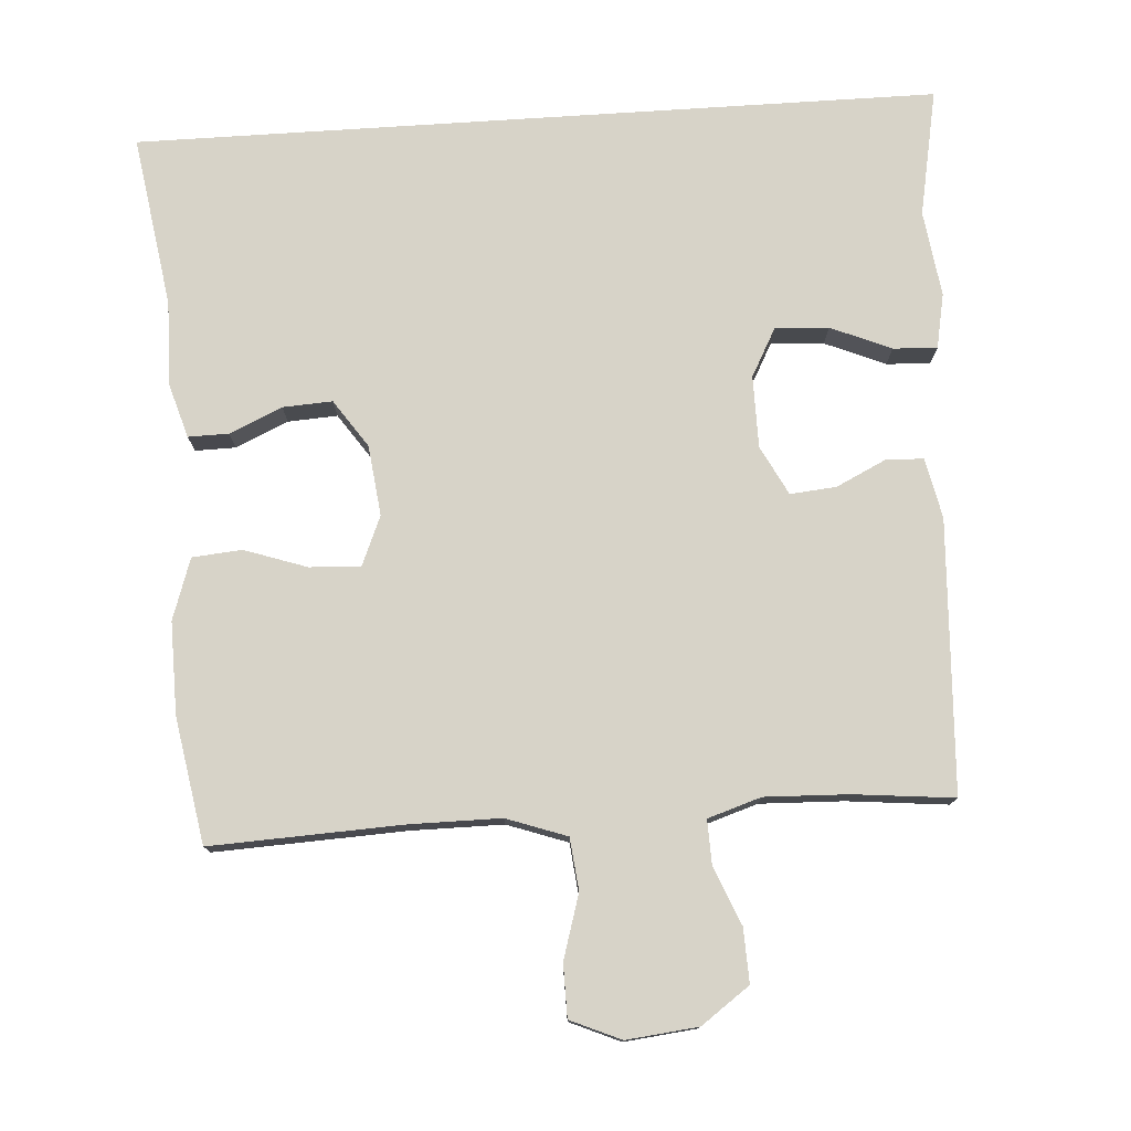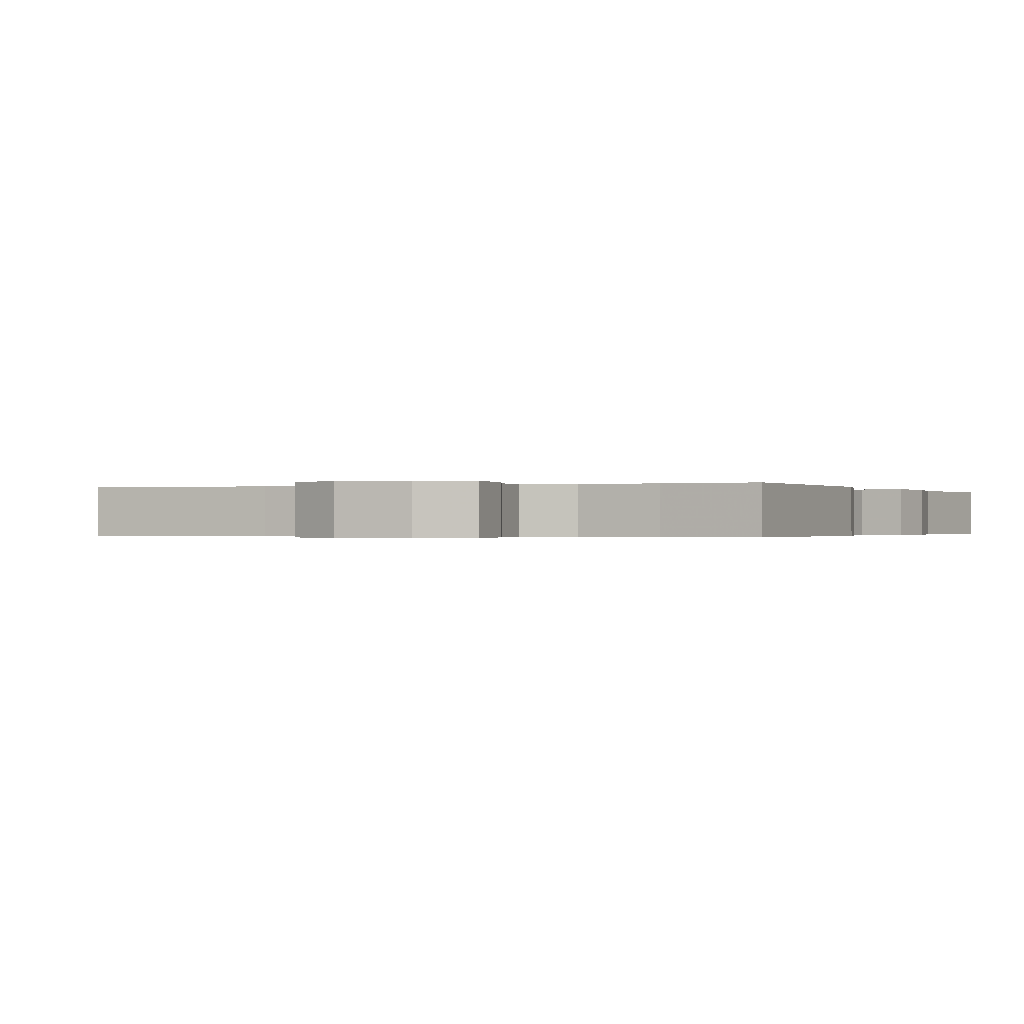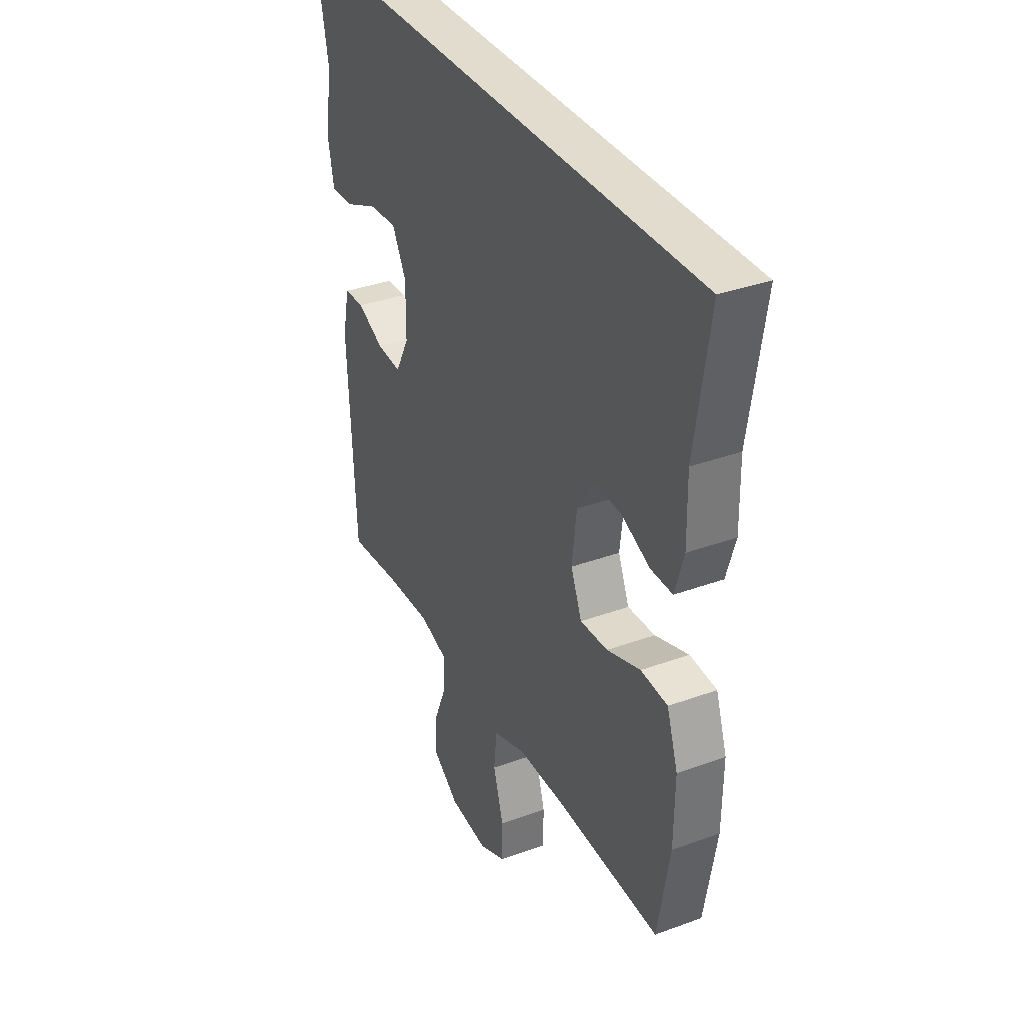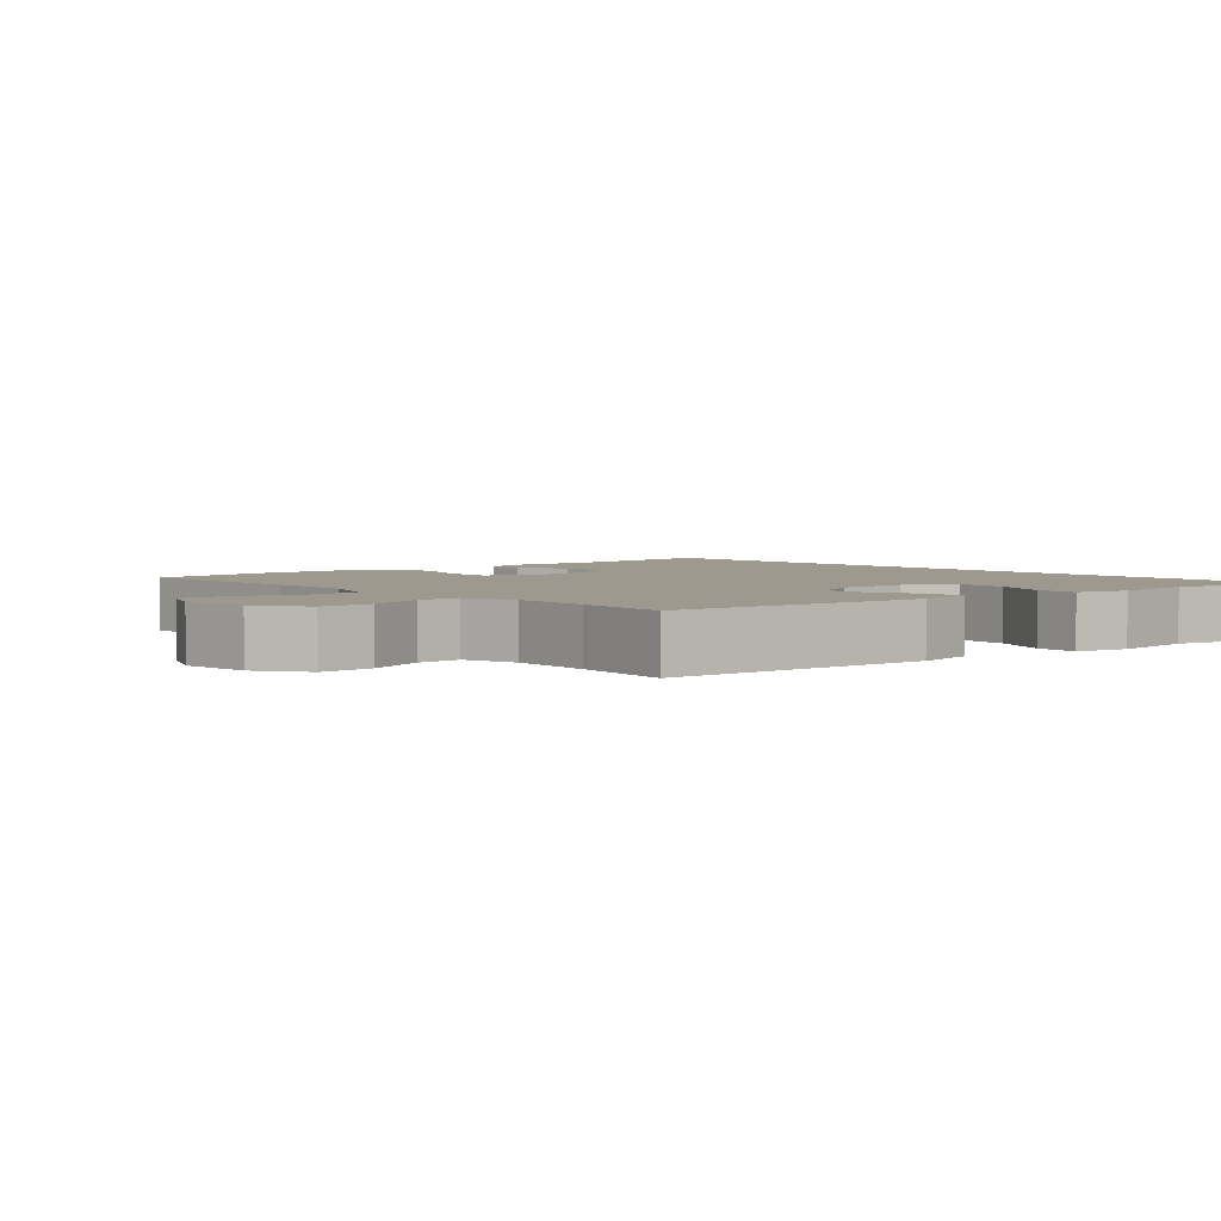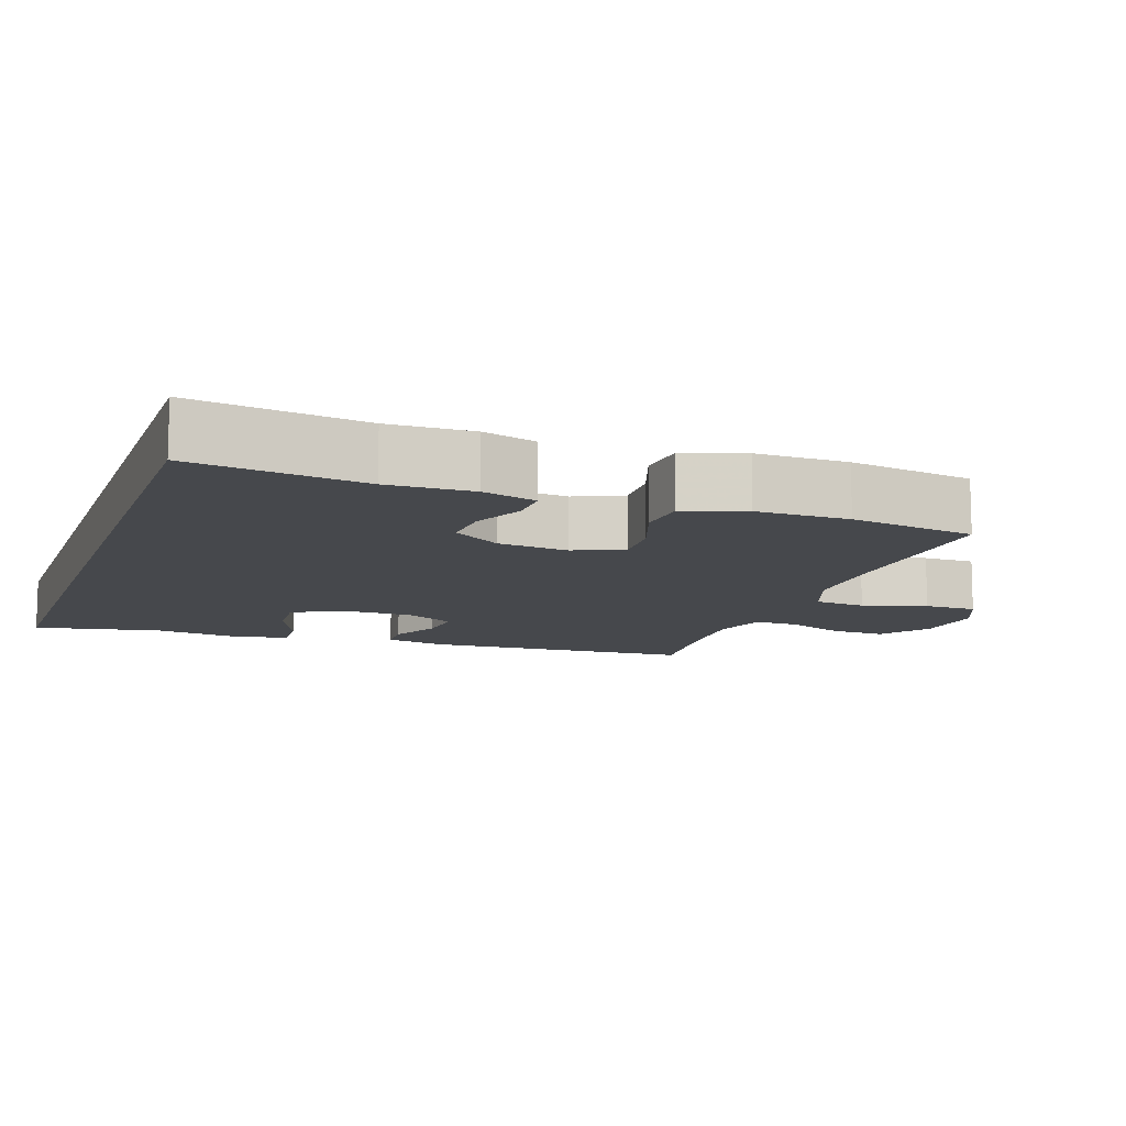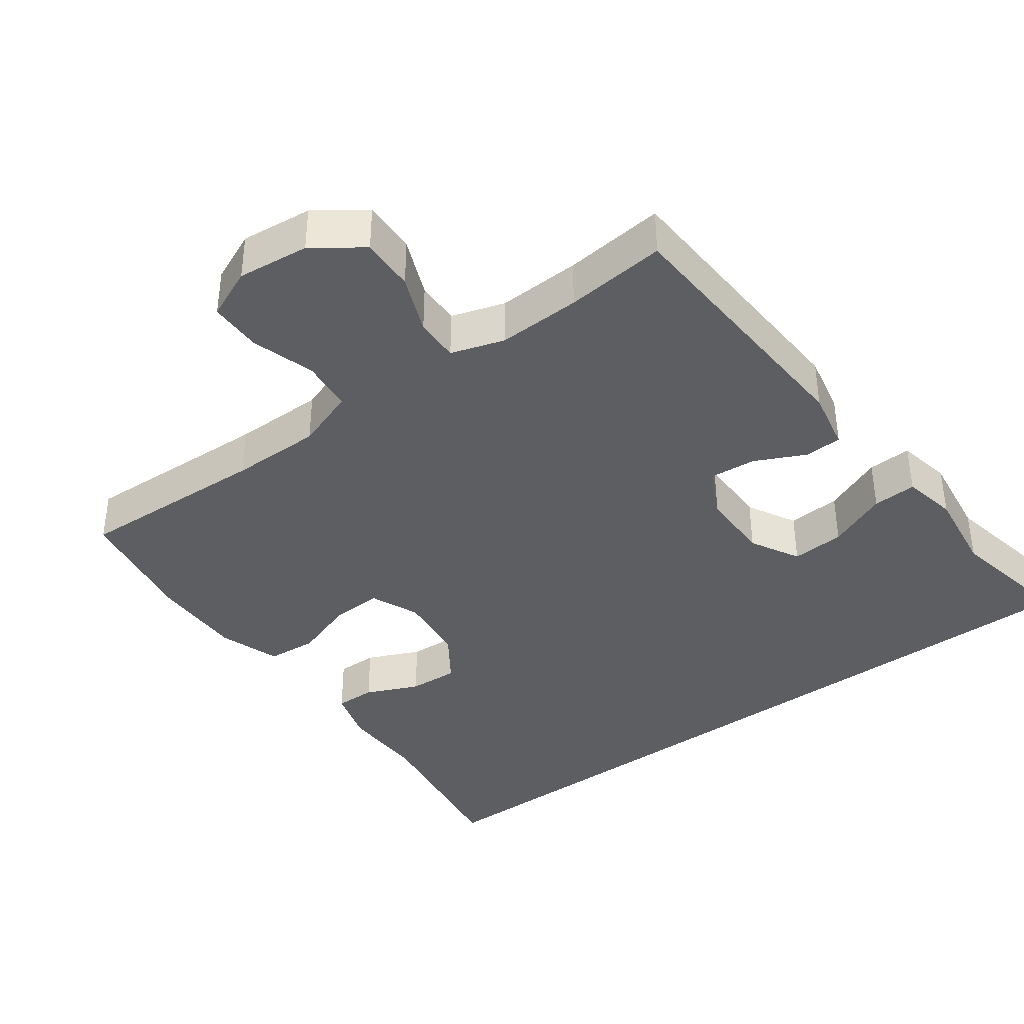
<metadata>
{"format":"obj","ext":"obj","renderer":"f3d","projection":"perspective","resolution":1024,"background":"white","views":[{"elev":77.0,"azim":176.3,"up":"+Y"},{"elev":-0.3,"azim":-157.0,"up":"+Y"},{"elev":34.7,"azim":63.9,"up":"+Z"},{"elev":3.3,"azim":-130.5,"up":"+Y"},{"elev":-11.2,"azim":70.9,"up":"+Y"},{"elev":-38.8,"azim":-143.5,"up":"+Y"}]}
</metadata>
<code>
v -0.567 0.07 0.5
v 0.563 0.07 0.5
v 0.525 0.07 0.258
v 0.527 0.07 0.139
v 0.504 0.07 0.063
v 0.447 0.07 0.064
v 0.373 0.07 0.097
v 0.303 0.07 0.101
v 0.257 0.07 0.034
v 0.245 0.07 -0.065
v 0.274 0.07 -0.134
v 0.346 0.07 -0.131
v 0.434 0.07 -0.101
v 0.504 0.07 -0.107
v 0.533 0.07 -0.193
v 0.531 0.07 -0.323
v 0.5 0.07 -0.5
v 0.23 0.07 -0.488
v 0.102 0.07 -0.488
v 0.017 0.07 -0.518
v 0.009 0.07 -0.591
v 0.036 0.07 -0.681
v 0.035 0.07 -0.755
v -0.036 0.07 -0.786
v -0.137 0.07 -0.775
v -0.205 0.07 -0.726
v -0.202 0.07 -0.65
v -0.168 0.07 -0.568
v -0.166 0.07 -0.506
v -0.241 0.07 -0.482
v -0.358 0.07 -0.486
v -0.5 0.07 -0.5
v -0.519 0.07 -0.118
v -0.501 0.07 -0.033
v -0.448 0.07 -0.031
v -0.378 0.07 -0.065
v -0.313 0.07 -0.071
v -0.277 0.07 -0.002
v -0.276 0.07 0.099
v -0.313 0.07 0.168
v -0.388 0.07 0.163
v -0.473 0.07 0.127
v -0.535 0.07 0.124
v -0.55 0.07 0.201
v -0.533 0.07 0.322
v -0.567 0 0.5
v 0.563 0 0.5
v 0.525 0 0.258
v 0.527 0 0.139
v 0.504 0 0.063
v 0.447 0 0.064
v 0.373 0 0.097
v 0.303 0 0.101
v 0.257 0 0.034
v 0.245 0 -0.065
v 0.274 0 -0.134
v 0.346 0 -0.131
v 0.434 0 -0.101
v 0.504 0 -0.107
v 0.533 0 -0.193
v 0.531 0 -0.323
v 0.5 0 -0.5
v 0.23 0 -0.488
v 0.102 0 -0.488
v 0.017 0 -0.518
v 0.009 0 -0.591
v 0.036 0 -0.681
v 0.035 0 -0.755
v -0.036 0 -0.786
v -0.137 0 -0.775
v -0.205 0 -0.726
v -0.202 0 -0.65
v -0.168 0 -0.568
v -0.166 0 -0.506
v -0.241 0 -0.482
v -0.358 0 -0.486
v -0.5 0 -0.5
v -0.519 0 -0.118
v -0.501 0 -0.033
v -0.448 0 -0.031
v -0.378 0 -0.065
v -0.313 0 -0.071
v -0.277 0 -0.002
v -0.276 0 0.099
v -0.313 0 0.168
v -0.388 0 0.163
v -0.473 0 0.127
v -0.535 0 0.124
v -0.55 0 0.201
v -0.533 0 0.322
f 42 43 44 45
f 41 42 45 1
f 40 41 1 2
f 39 40 2 3
f 38 39 3
f 37 38 3
f 33 34 35 36
f 31 32 33 36
f 30 31 36 37
f 29 30 37
f 25 26 27 28
f 25 28 29
f 24 25 29
f 21 22 23 24
f 20 21 24 29
f 19 20 29 37
f 15 16 17 18
f 12 13 14 15
f 11 12 15 18
f 10 11 18 19
f 4 5 6 7
f 4 7 8
f 3 4 8
f 37 3 8
f 9 10 19 37
f 8 9 37
f 90 89 88 87
f 46 90 87 86
f 47 46 86 85
f 48 47 85 84
f 48 84 83
f 48 83 82
f 81 80 79 78
f 81 78 77 76
f 82 81 76 75
f 82 75 74
f 73 72 71 70
f 74 73 70
f 74 70 69
f 69 68 67 66
f 74 69 66 65
f 82 74 65 64
f 63 62 61 60
f 60 59 58 57
f 63 60 57 56
f 64 63 56 55
f 52 51 50 49
f 53 52 49
f 53 49 48
f 53 48 82
f 82 64 55 54
f 82 54 53
f 1 46 47 2
f 2 47 48 3
f 3 48 49 4
f 4 49 50 5
f 5 50 51 6
f 6 51 52 7
f 7 52 53 8
f 8 53 54 9
f 9 54 55 10
f 10 55 56 11
f 11 56 57 12
f 12 57 58 13
f 13 58 59 14
f 14 59 60 15
f 15 60 61 16
f 16 61 62 17
f 17 62 63 18
f 18 63 64 19
f 19 64 65 20
f 20 65 66 21
f 21 66 67 22
f 22 67 68 23
f 23 68 69 24
f 24 69 70 25
f 25 70 71 26
f 26 71 72 27
f 27 72 73 28
f 28 73 74 29
f 29 74 75 30
f 30 75 76 31
f 31 76 77 32
f 32 77 78 33
f 33 78 79 34
f 34 79 80 35
f 35 80 81 36
f 36 81 82 37
f 37 82 83 38
f 38 83 84 39
f 39 84 85 40
f 40 85 86 41
f 41 86 87 42
f 42 87 88 43
f 43 88 89 44
f 44 89 90 45
f 45 90 46 1

</code>
